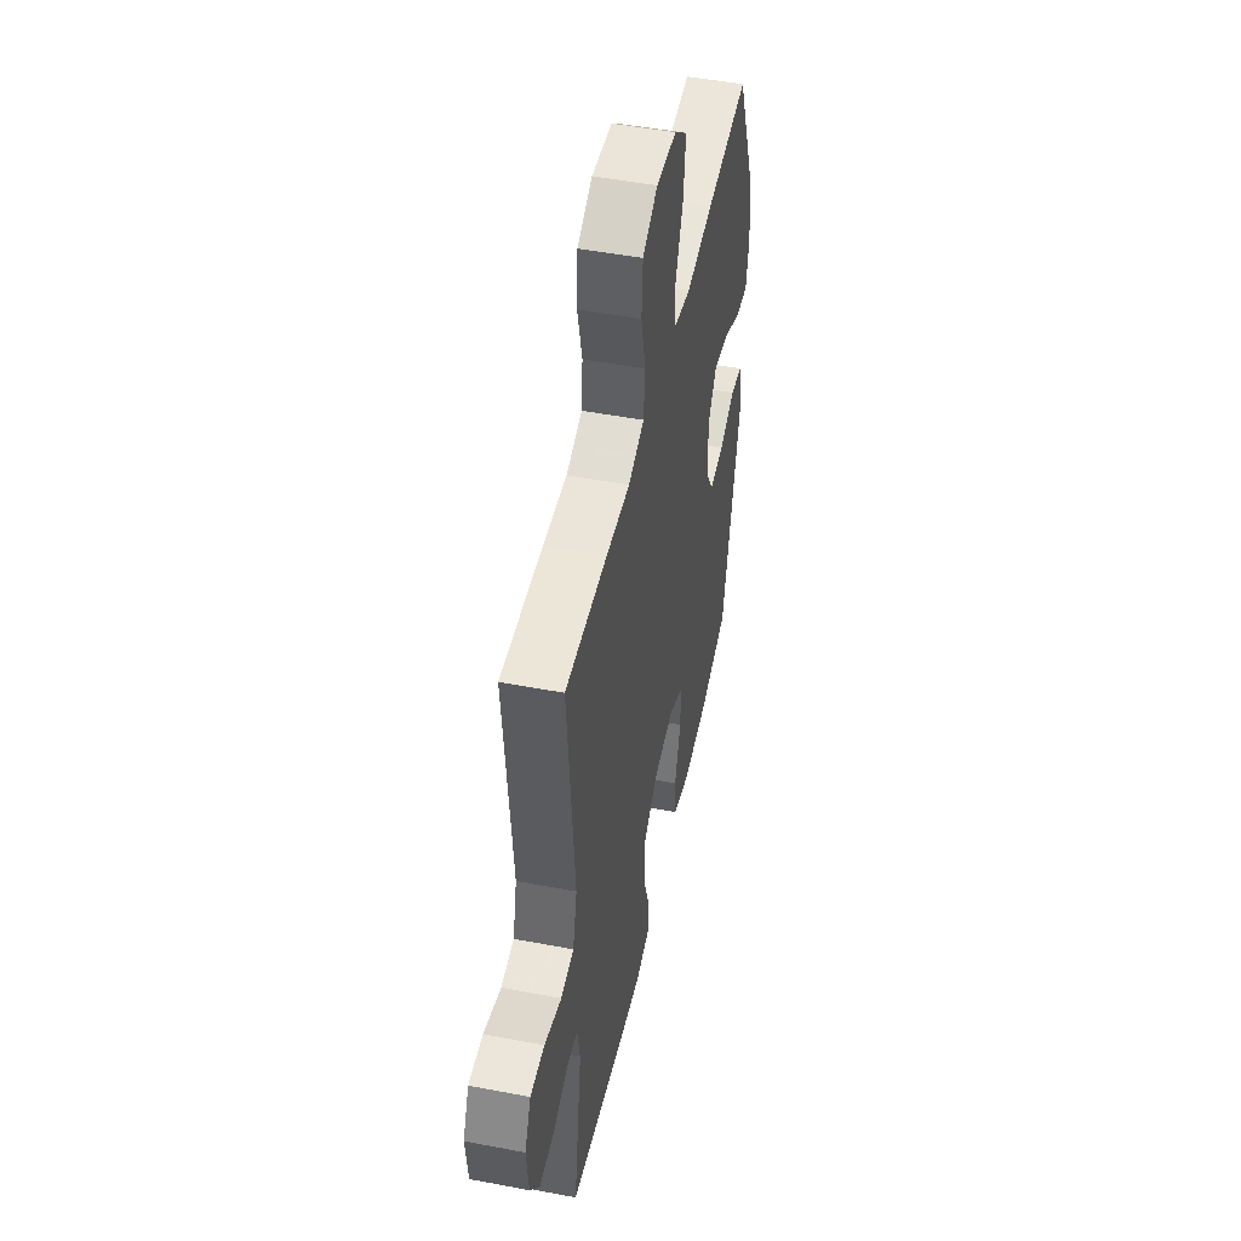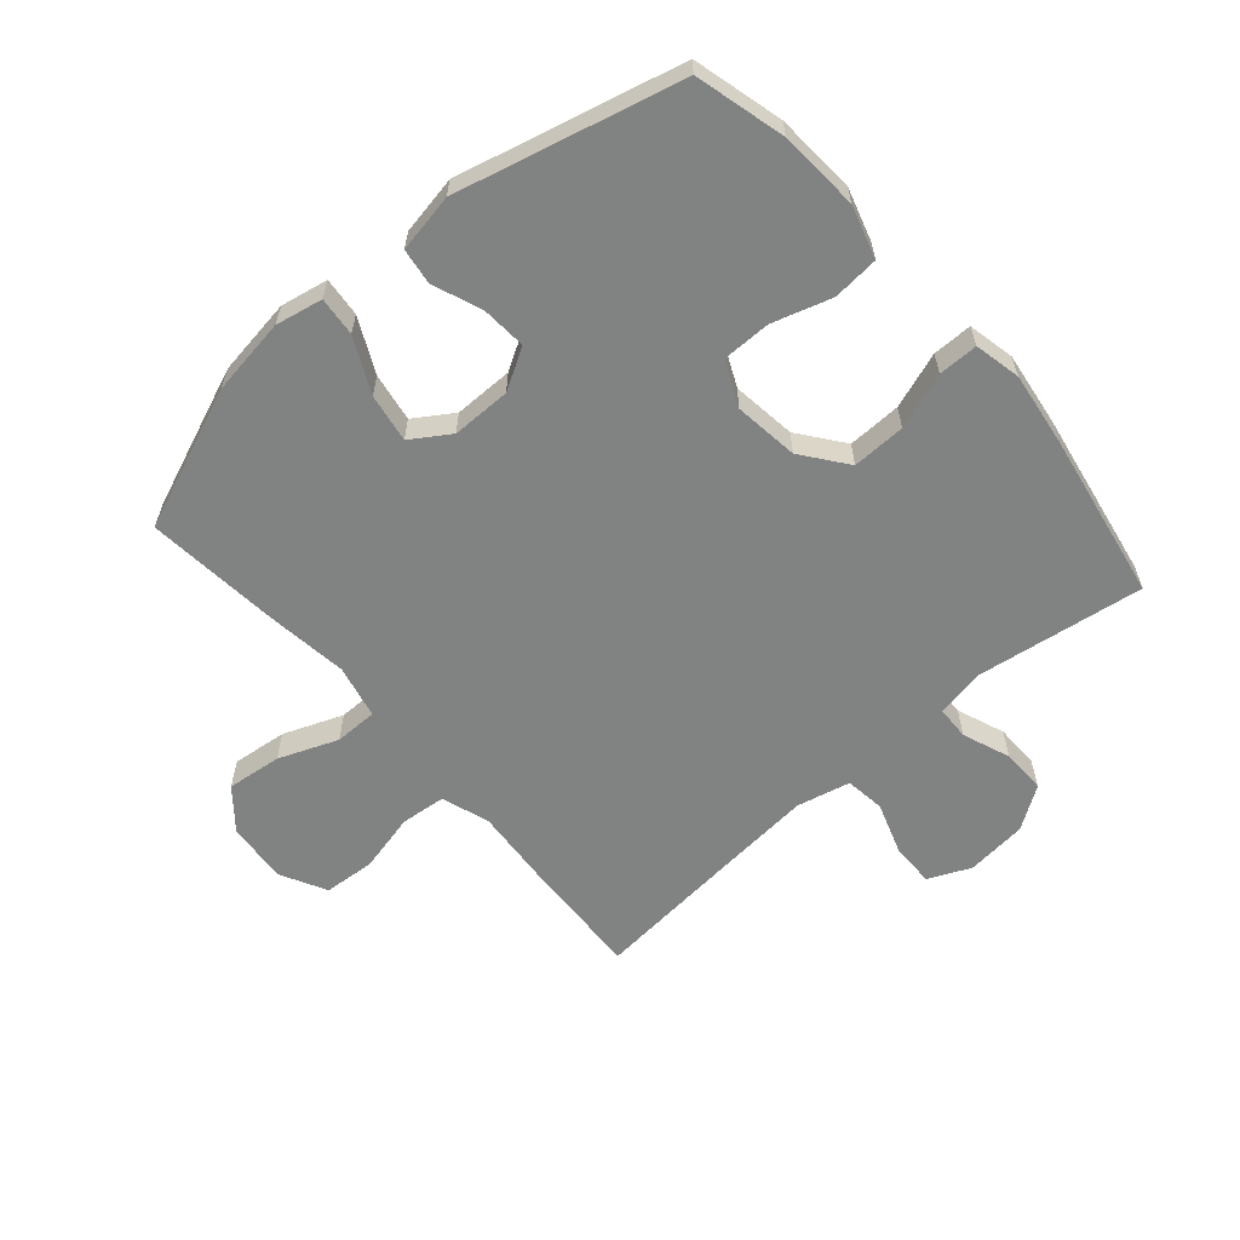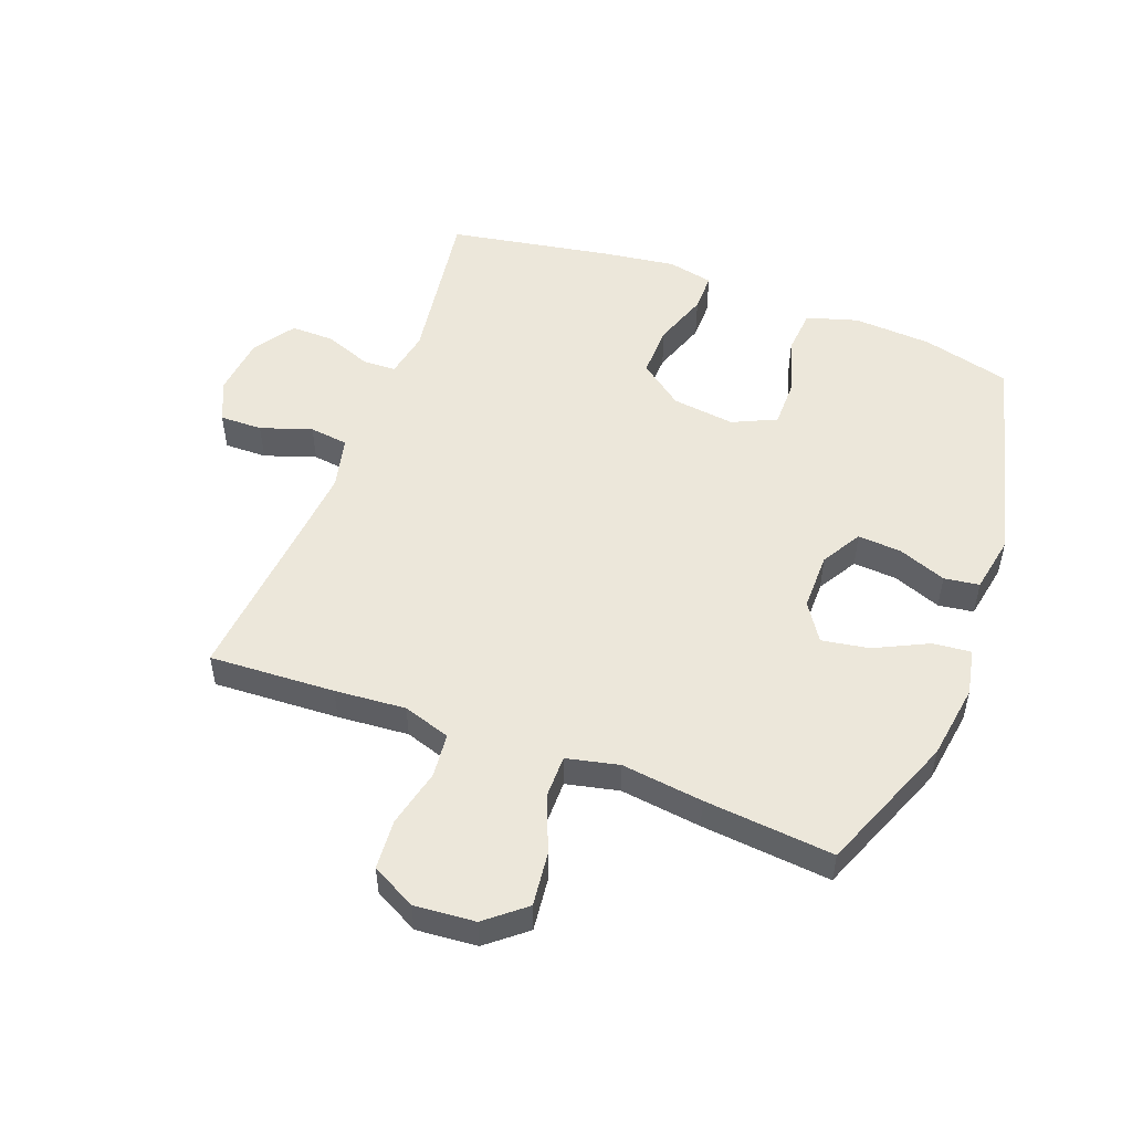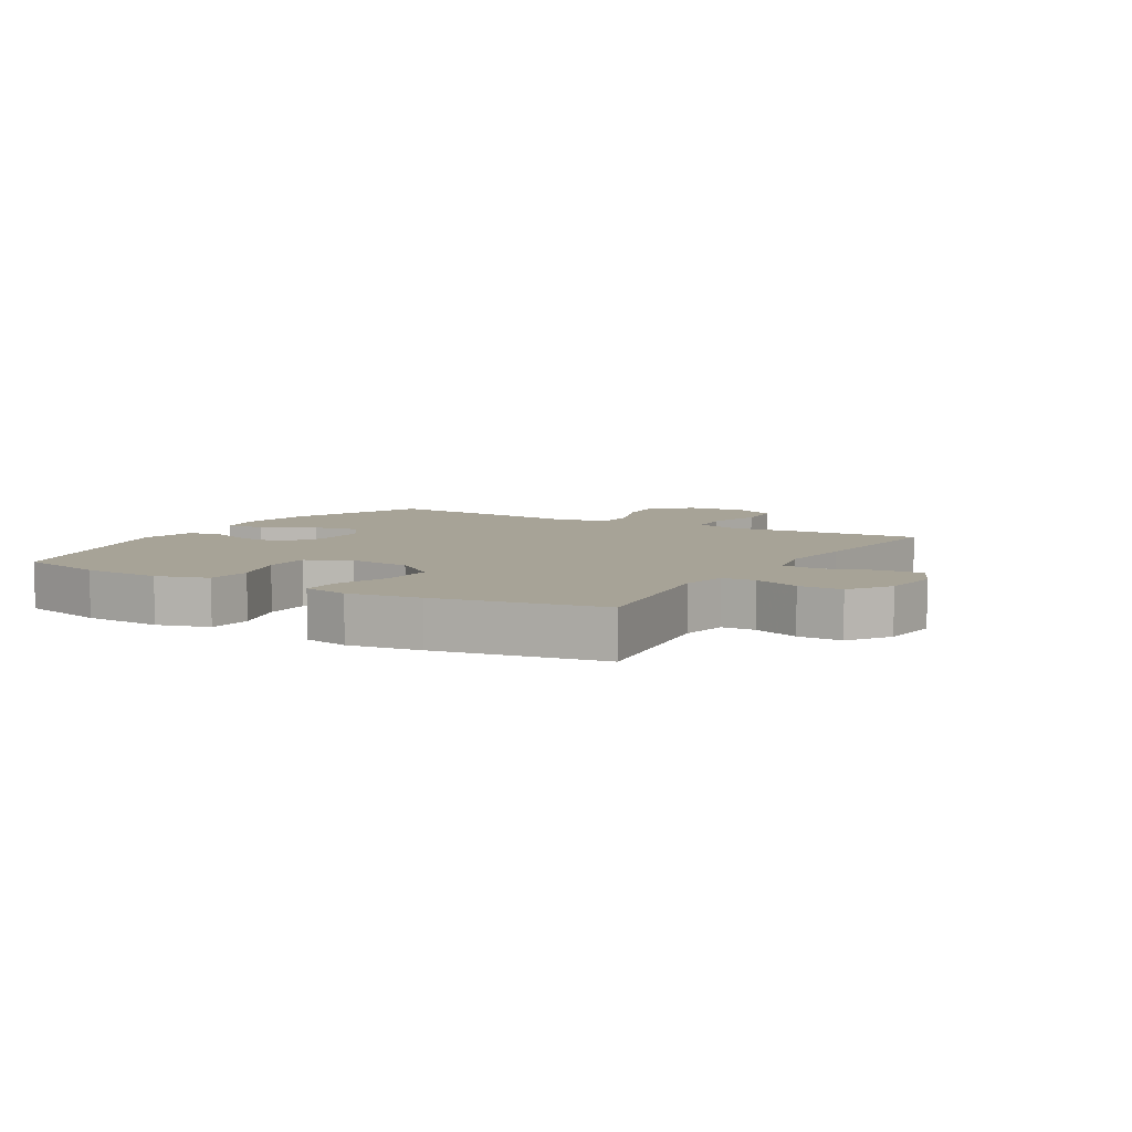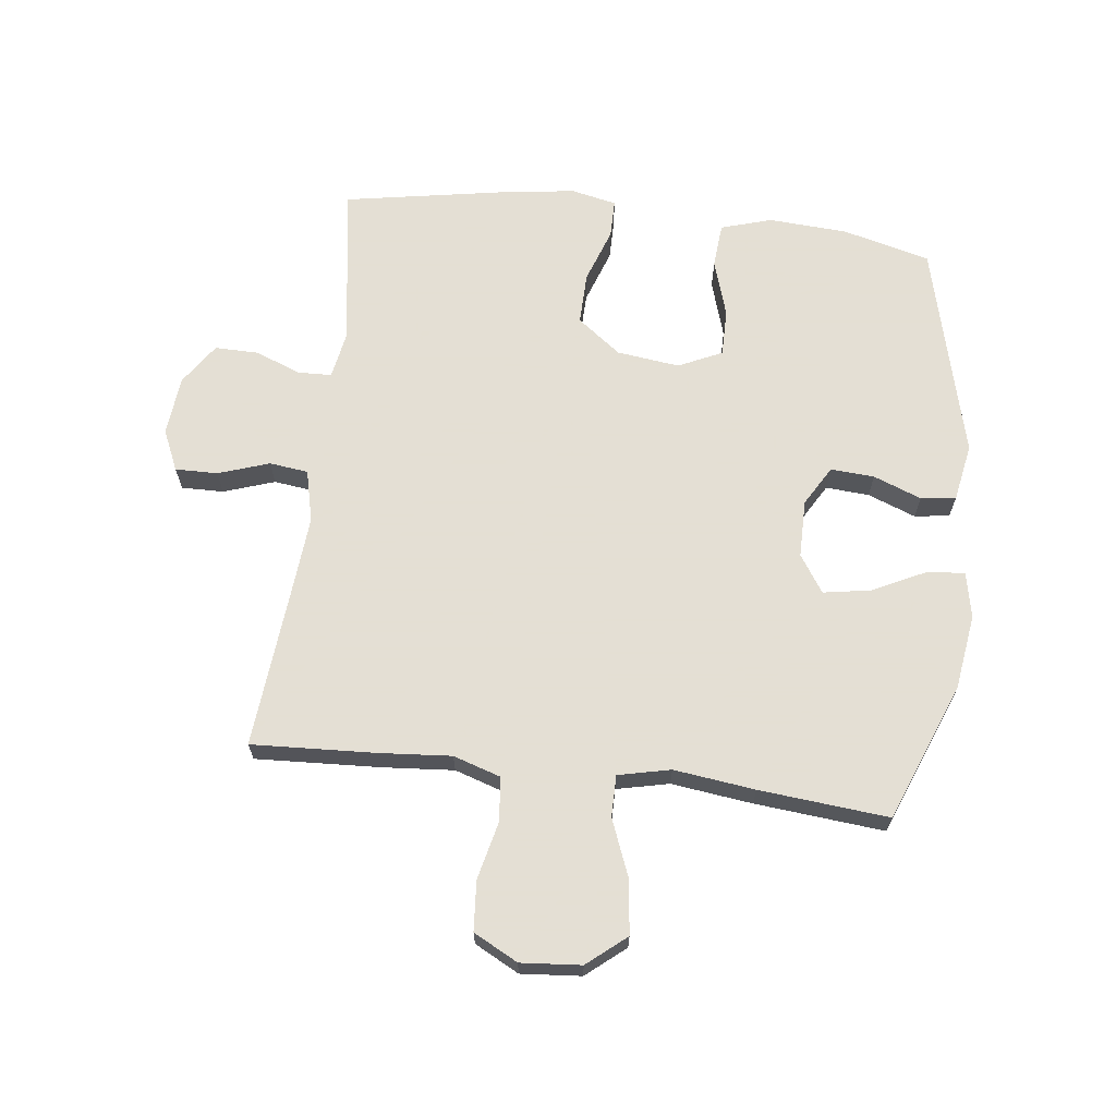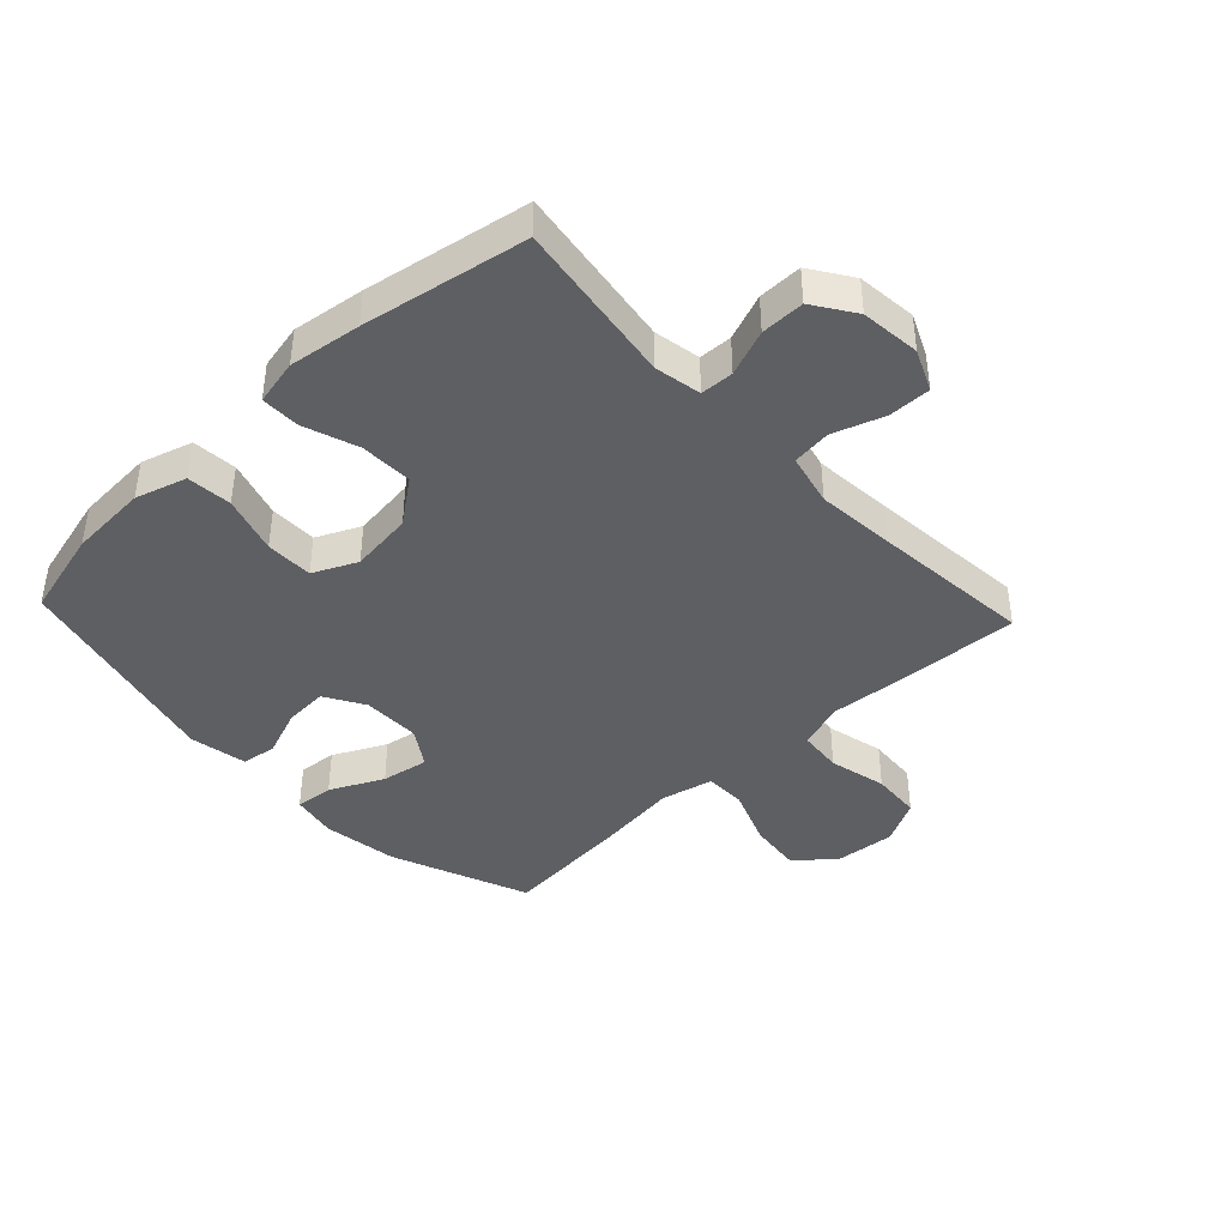
<metadata>
{"format":"obj","ext":"obj","renderer":"f3d","projection":"perspective","resolution":1024,"background":"white","views":[{"elev":48.8,"azim":-78.0,"up":"+Z"},{"elev":-60.6,"azim":131.0,"up":"+Y"},{"elev":51.6,"azim":20.6,"up":"+Y"},{"elev":6.7,"azim":-149.5,"up":"+Y"},{"elev":66.3,"azim":6.8,"up":"+Y"},{"elev":-41.4,"azim":-136.8,"up":"+Y"}]}
</metadata>
<code>
v 0.5 0.07 -0.5
v 0.357 0.07 -0.537
v 0.229 0.07 -0.545
v 0.146 0.07 -0.52
v 0.14 0.07 -0.447
v 0.169 0.07 -0.353
v 0.169 0.07 -0.276
v 0.098 0.07 -0.243
v -0.004 0.07 -0.256
v -0.075 0.07 -0.31
v -0.073 0.07 -0.395
v -0.042 0.07 -0.484
v -0.042 0.07 -0.547
v -0.116 0.07 -0.563
v -0.233 0.07 -0.547
v -0.5 0.07 -0.5
v -0.461 0.07 -0.233
v -0.475 0.07 -0.157
v -0.529 0.07 -0.155
v -0.604 0.07 -0.184
v -0.675 0.07 -0.185
v -0.72 0.07 -0.118
v -0.73 0.07 -0.021
v -0.7 0.07 0.046
v -0.631 0.07 0.045
v -0.548 0.07 0.017
v -0.485 0.07 0.025
v -0.465 0.07 0.11
v -0.476 0.07 0.238
v -0.5 0.07 0.5
v -0.296 0.07 0.49
v -0.181 0.07 0.481
v -0.104 0.07 0.506
v -0.097 0.07 0.578
v -0.119 0.07 0.672
v -0.113 0.07 0.753
v -0.041 0.07 0.791
v 0.057 0.07 0.783
v 0.12 0.07 0.731
v 0.11 0.07 0.644
v 0.073 0.07 0.55
v 0.073 0.07 0.482
v 0.158 0.07 0.463
v 0.29 0.07 0.48
v 0.5 0.07 0.5
v 0.589 0.07 0.276
v 0.607 0.07 0.153
v 0.592 0.07 0.078
v 0.53 0.07 0.084
v 0.444 0.07 0.126
v 0.367 0.07 0.139
v 0.327 0.07 0.078
v 0.327 0.07 -0.016
v 0.365 0.07 -0.081
v 0.436 0.07 -0.076
v 0.514 0.07 -0.046
v 0.571 0.07 -0.054
v 0.588 0.07 -0.147
v 0.5 0 -0.5
v 0.357 0 -0.537
v 0.229 0 -0.545
v 0.146 0 -0.52
v 0.14 0 -0.447
v 0.169 0 -0.353
v 0.169 0 -0.276
v 0.098 0 -0.243
v -0.004 0 -0.256
v -0.075 0 -0.31
v -0.073 0 -0.395
v -0.042 0 -0.484
v -0.042 0 -0.547
v -0.116 0 -0.563
v -0.233 0 -0.547
v -0.5 0 -0.5
v -0.461 0 -0.233
v -0.475 0 -0.157
v -0.529 0 -0.155
v -0.604 0 -0.184
v -0.675 0 -0.185
v -0.72 0 -0.118
v -0.73 0 -0.021
v -0.7 0 0.046
v -0.631 0 0.045
v -0.548 0 0.017
v -0.485 0 0.025
v -0.465 0 0.11
v -0.476 0 0.238
v -0.5 0 0.5
v -0.296 0 0.49
v -0.181 0 0.481
v -0.104 0 0.506
v -0.097 0 0.578
v -0.119 0 0.672
v -0.113 0 0.753
v -0.041 0 0.791
v 0.057 0 0.783
v 0.12 0 0.731
v 0.11 0 0.644
v 0.073 0 0.55
v 0.073 0 0.482
v 0.158 0 0.463
v 0.29 0 0.48
v 0.5 0 0.5
v 0.589 0 0.276
v 0.607 0 0.153
v 0.592 0 0.078
v 0.53 0 0.084
v 0.444 0 0.126
v 0.367 0 0.139
v 0.327 0 0.078
v 0.327 0 -0.016
v 0.365 0 -0.081
v 0.436 0 -0.076
v 0.514 0 -0.046
v 0.571 0 -0.054
v 0.588 0 -0.147
f 4 5 6
f 3 4 6
f 2 3 6
f 1 2 6
f 58 1 6
f 57 58 6
f 56 57 6
f 55 56 6
f 54 55 6 7
f 53 54 7 8
f 52 53 8 9
f 51 52 9 10
f 48 49 50
f 47 48 50
f 46 47 50
f 45 46 50
f 44 45 50
f 43 44 50
f 42 43 50 51
f 39 40 41
f 38 39 41
f 37 38 41
f 36 37 41
f 35 36 41
f 34 35 41
f 33 34 41 42
f 42 51 10
f 33 42 10
f 32 33 10
f 32 10 11
f 31 32 11
f 30 31 11
f 29 30 11
f 24 25 26
f 23 24 26
f 22 23 26
f 21 22 26
f 20 21 26
f 19 20 26
f 18 19 26 27
f 17 18 27 28
f 15 16 17
f 13 14 15
f 12 13 15
f 11 12 15
f 29 11 15
f 28 29 15
f 15 17 28
f 64 63 62
f 64 62 61
f 64 61 60
f 64 60 59
f 64 59 116
f 64 116 115
f 64 115 114
f 64 114 113
f 65 64 113 112
f 66 65 112 111
f 67 66 111 110
f 68 67 110 109
f 108 107 106
f 108 106 105
f 108 105 104
f 108 104 103
f 108 103 102
f 108 102 101
f 109 108 101 100
f 99 98 97
f 99 97 96
f 99 96 95
f 99 95 94
f 99 94 93
f 99 93 92
f 100 99 92 91
f 68 109 100
f 68 100 91
f 68 91 90
f 69 68 90
f 69 90 89
f 69 89 88
f 69 88 87
f 84 83 82
f 84 82 81
f 84 81 80
f 84 80 79
f 84 79 78
f 84 78 77
f 85 84 77 76
f 86 85 76 75
f 75 74 73
f 73 72 71
f 73 71 70
f 73 70 69
f 73 69 87
f 73 87 86
f 86 75 73
f 1 59 60 2
f 2 60 61 3
f 3 61 62 4
f 4 62 63 5
f 5 63 64 6
f 6 64 65 7
f 7 65 66 8
f 8 66 67 9
f 9 67 68 10
f 10 68 69 11
f 11 69 70 12
f 12 70 71 13
f 13 71 72 14
f 14 72 73 15
f 15 73 74 16
f 16 74 75 17
f 17 75 76 18
f 18 76 77 19
f 19 77 78 20
f 20 78 79 21
f 21 79 80 22
f 22 80 81 23
f 23 81 82 24
f 24 82 83 25
f 25 83 84 26
f 26 84 85 27
f 27 85 86 28
f 28 86 87 29
f 29 87 88 30
f 30 88 89 31
f 31 89 90 32
f 32 90 91 33
f 33 91 92 34
f 34 92 93 35
f 35 93 94 36
f 36 94 95 37
f 37 95 96 38
f 38 96 97 39
f 39 97 98 40
f 40 98 99 41
f 41 99 100 42
f 42 100 101 43
f 43 101 102 44
f 44 102 103 45
f 45 103 104 46
f 46 104 105 47
f 47 105 106 48
f 48 106 107 49
f 49 107 108 50
f 50 108 109 51
f 51 109 110 52
f 52 110 111 53
f 53 111 112 54
f 54 112 113 55
f 55 113 114 56
f 56 114 115 57
f 57 115 116 58
f 58 116 59 1

</code>
